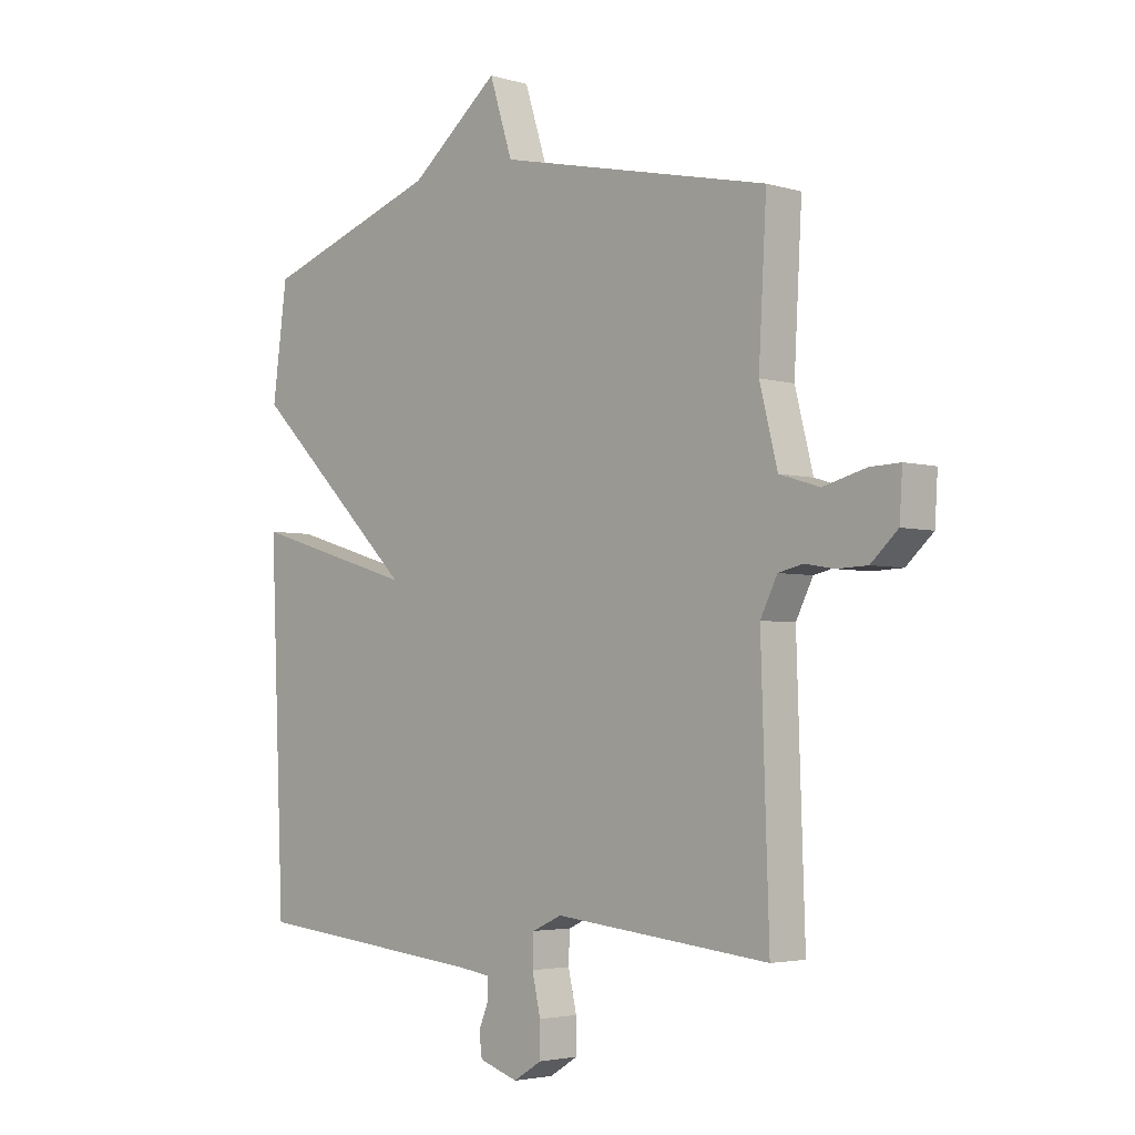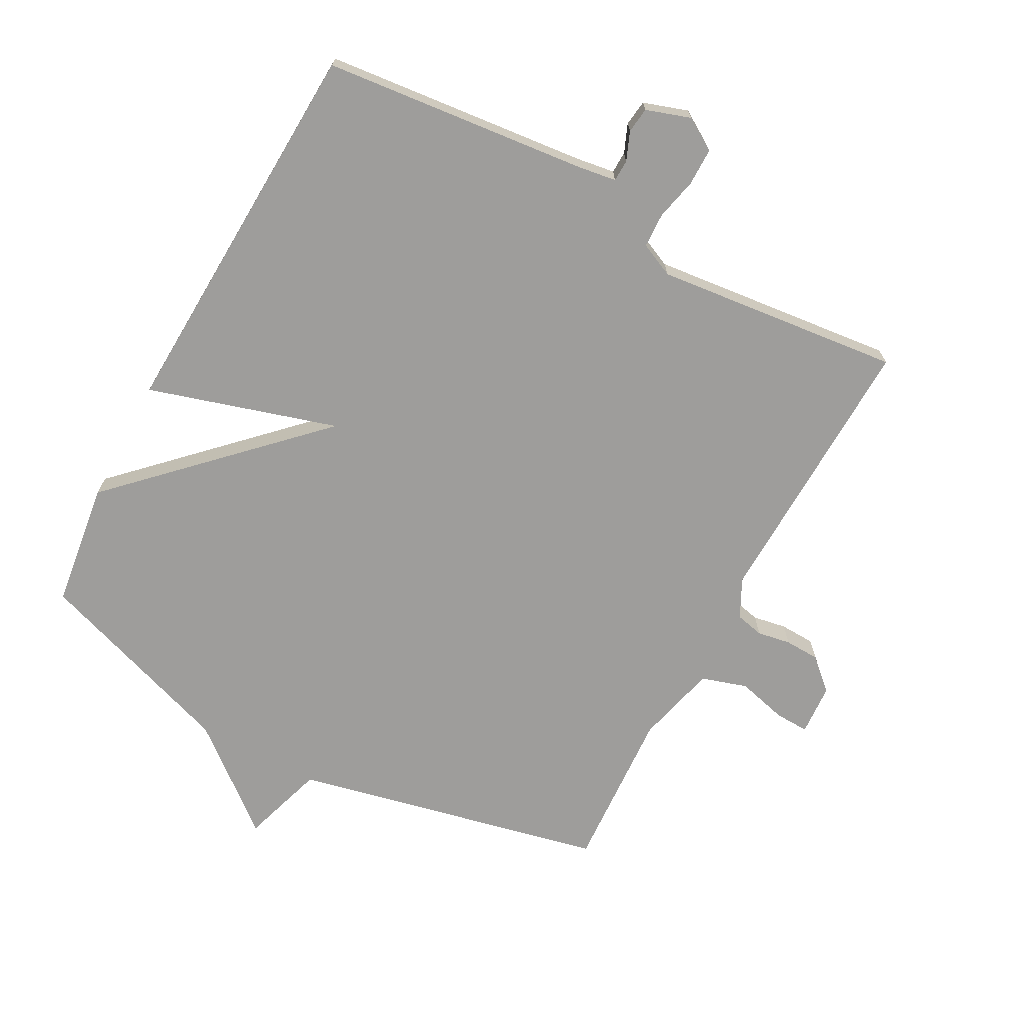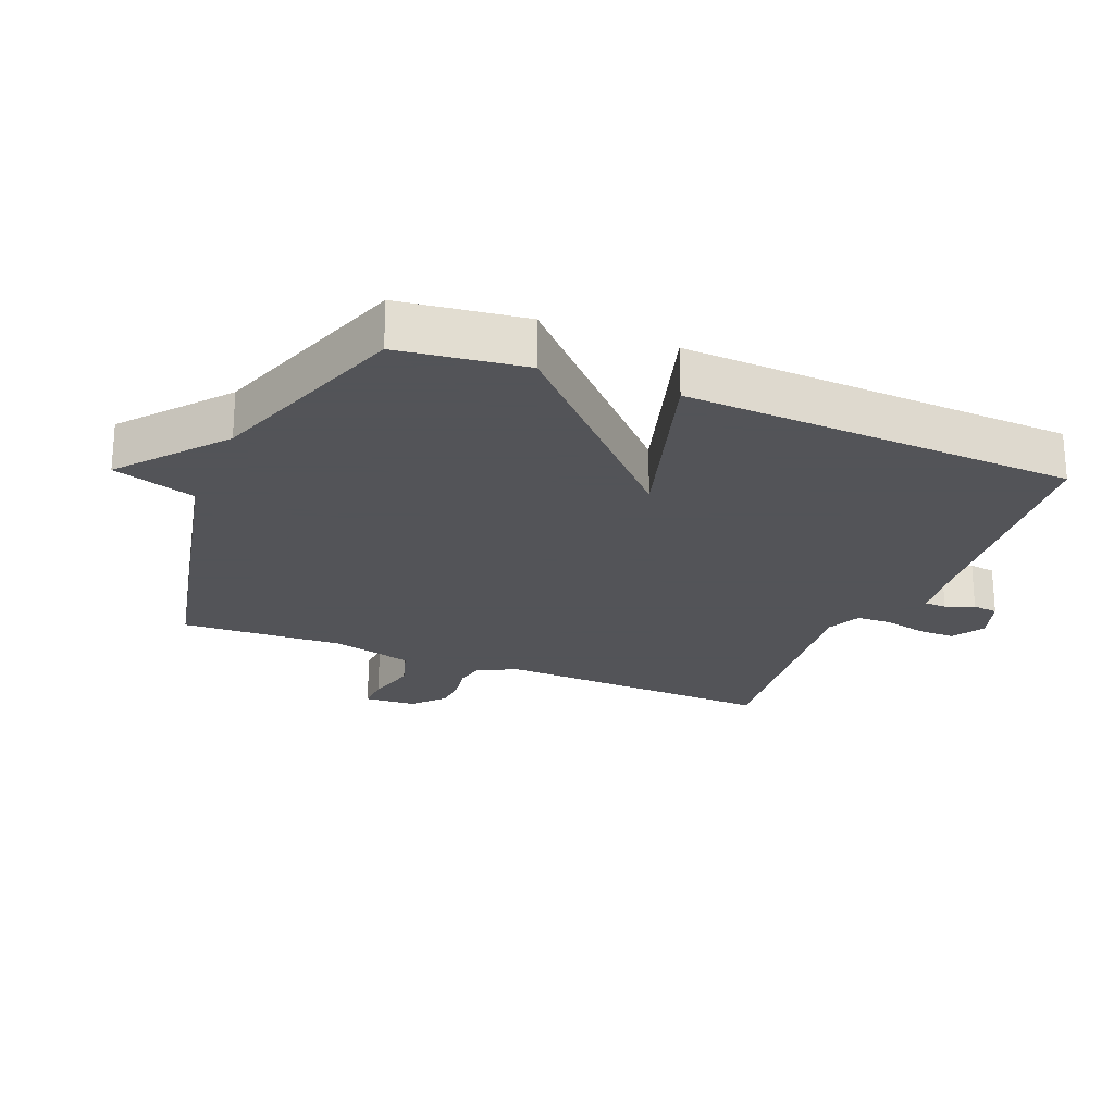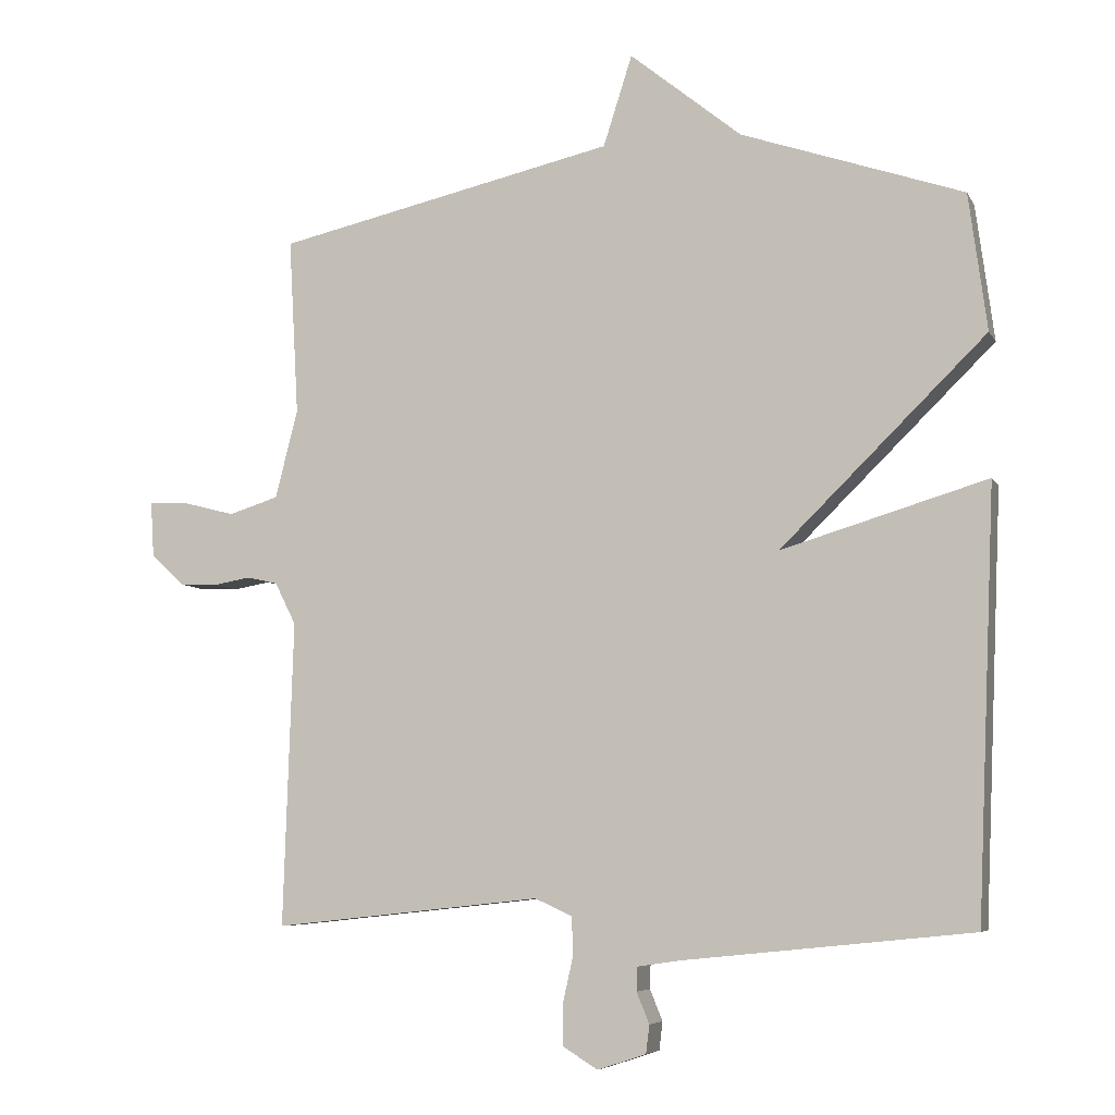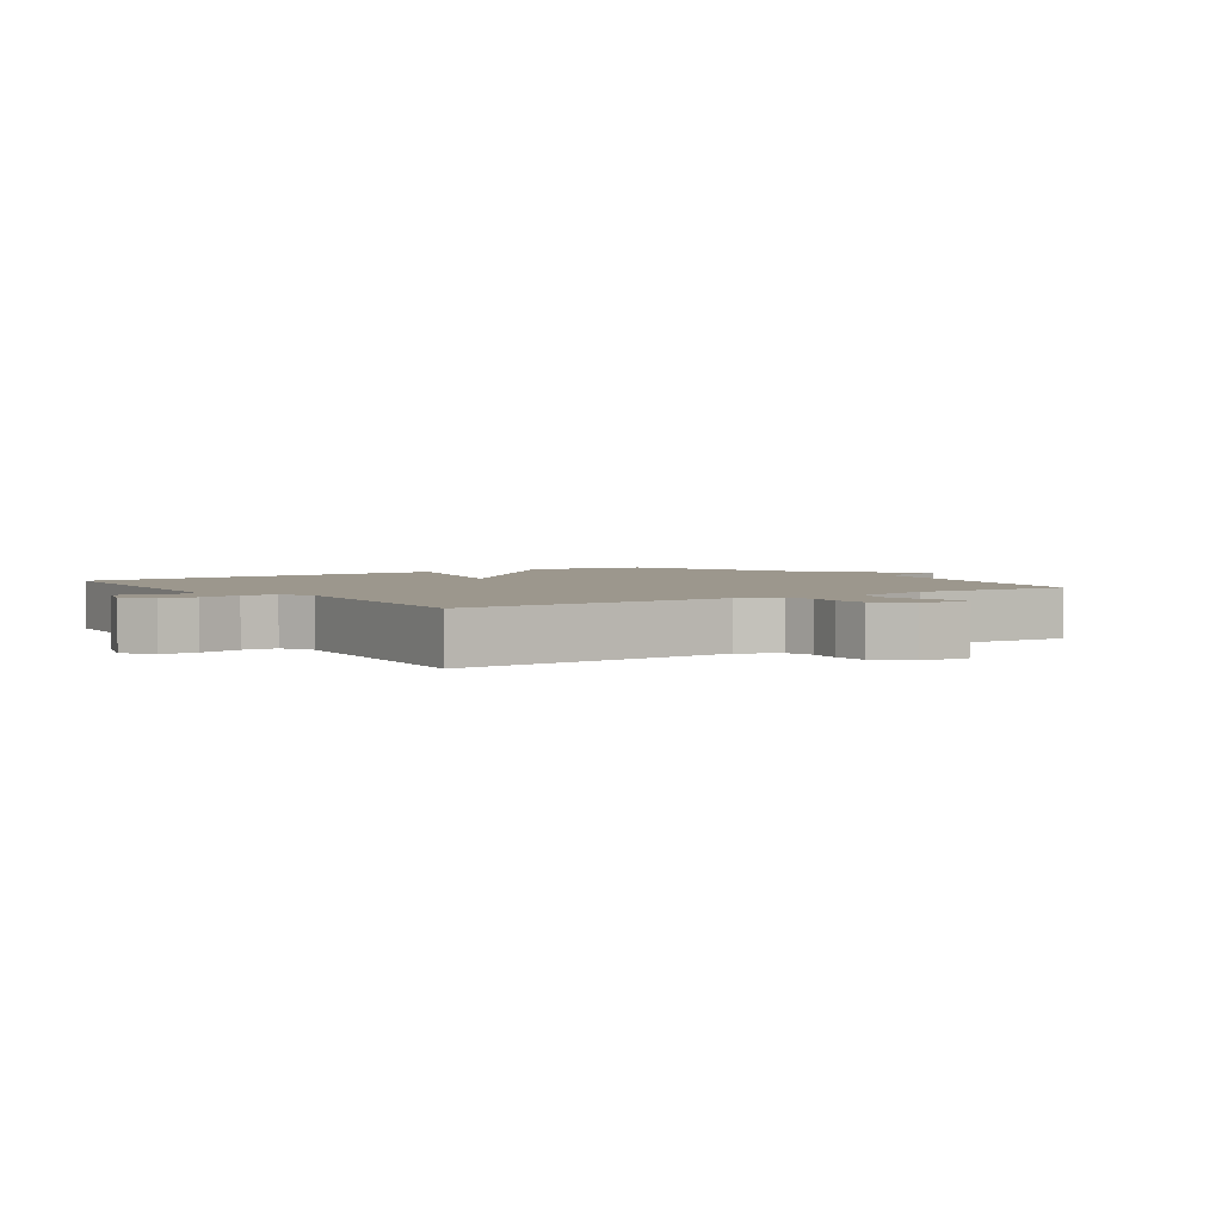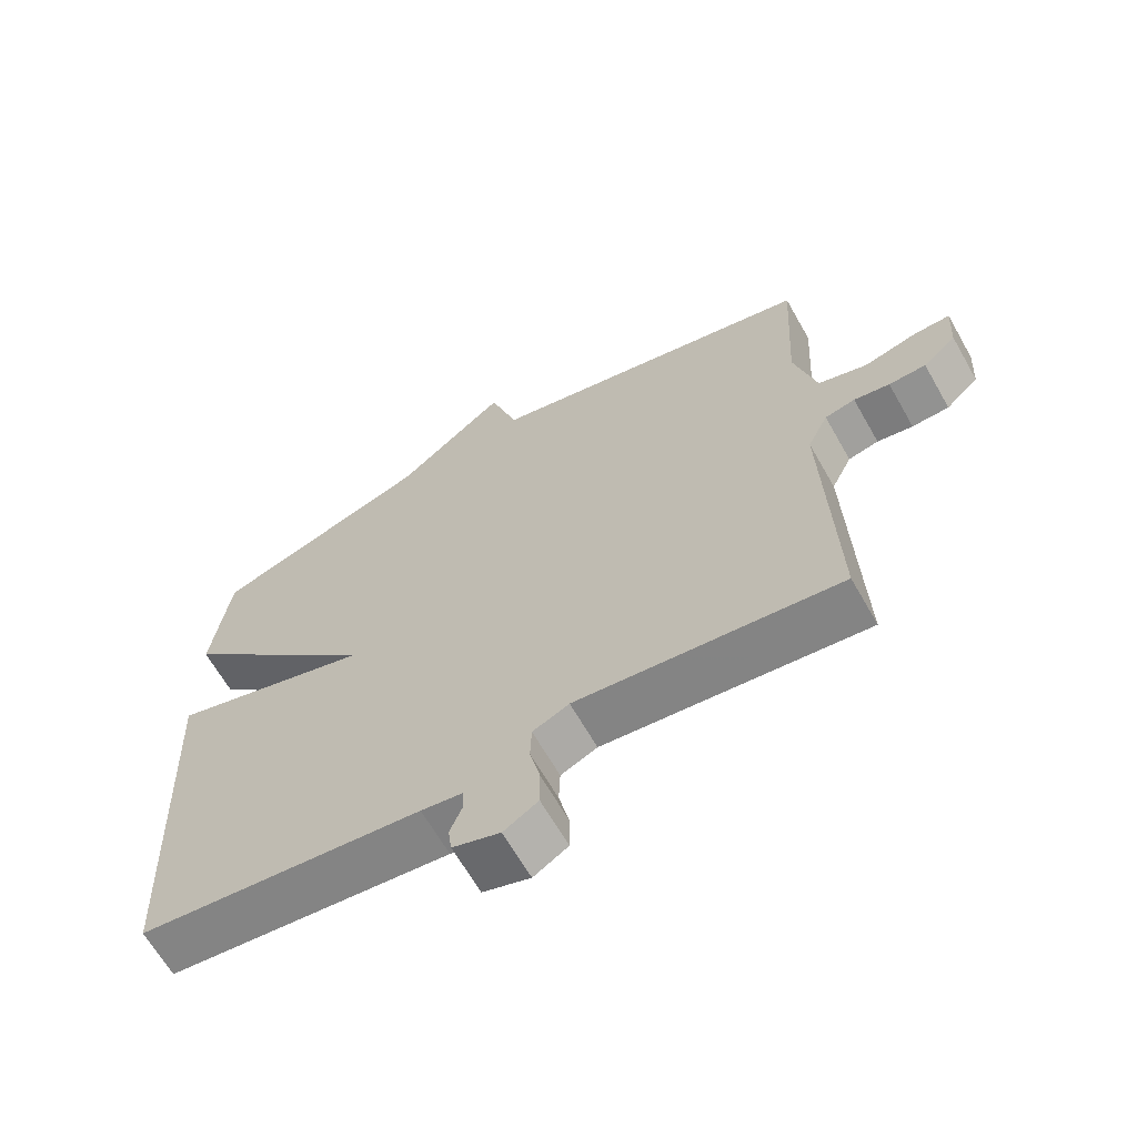
<metadata>
{"format":"obj","ext":"obj","renderer":"f3d","projection":"perspective","resolution":1024,"background":"white","views":[{"elev":-3.6,"azim":-134.3,"up":"+Z"},{"elev":-70.4,"azim":151.7,"up":"+Y"},{"elev":-23.4,"azim":67.7,"up":"+Y"},{"elev":-6.6,"azim":17.3,"up":"+Z"},{"elev":2.9,"azim":-125.3,"up":"+Y"},{"elev":-65.1,"azim":-150.4,"up":"+Z"}]}
</metadata>
<code>
v -0.5 0.07 0.5
v -0.016 0.07 0.608
v 0.025 0.07 0.737
v 0.184 0.07 0.608
v 0.5 0.07 0.5
v 0.526 0.07 0.305
v 0.233 0.07 0.017
v 0.526 0.07 0.105
v 0.5 0.07 -0.5
v 0.09 0.07 -0.542
v 0.029 0.07 -0.551
v 0.028 0.07 -0.585
v 0.046 0.07 -0.629
v 0.041 0.07 -0.669
v -0.028 0.07 -0.692
v -0.078 0.07 -0.661
v -0.078 0.07 -0.603
v -0.063 0.07 -0.537
v -0.065 0.07 -0.483
v -0.118 0.07 -0.459
v -0.5 0.07 -0.5
v -0.486 0.07 -0.065
v -0.516 0.07 -0.005
v -0.56 0.07 0.005
v -0.612 0.07 -0.004
v -0.666 0.07 -0.002
v -0.714 0.07 0.042
v -0.719 0.07 0.122
v -0.666 0.07 0.12
v -0.589 0.07 0.1
v -0.518 0.07 0.122
v -0.486 0.07 0.248
v -0.5 0 0.5
v -0.016 0 0.608
v 0.025 0 0.737
v 0.184 0 0.608
v 0.5 0 0.5
v 0.526 0 0.305
v 0.233 0 0.017
v 0.526 0 0.105
v 0.5 0 -0.5
v 0.09 0 -0.542
v 0.029 0 -0.551
v 0.028 0 -0.585
v 0.046 0 -0.629
v 0.041 0 -0.669
v -0.028 0 -0.692
v -0.078 0 -0.661
v -0.078 0 -0.603
v -0.063 0 -0.537
v -0.065 0 -0.483
v -0.118 0 -0.459
v -0.5 0 -0.5
v -0.486 0 -0.065
v -0.516 0 -0.005
v -0.56 0 0.005
v -0.612 0 -0.004
v -0.666 0 -0.002
v -0.714 0 0.042
v -0.719 0 0.122
v -0.666 0 0.12
v -0.589 0 0.1
v -0.518 0 0.122
v -0.486 0 0.248
f 28 29 30
f 27 28 30
f 26 27 30
f 25 26 30
f 24 25 30
f 23 24 30 31
f 22 23 31 32
f 20 21 22
f 19 20 22 32
f 16 17 18
f 15 16 18
f 14 15 18
f 13 14 18
f 12 13 18
f 11 12 18 19
f 32 1 2
f 19 32 2
f 11 19 2
f 10 11 2
f 7 8 9 10
f 4 5 6 7
f 4 7 10
f 3 4 10
f 2 3 10
f 62 61 60
f 62 60 59
f 62 59 58
f 62 58 57
f 62 57 56
f 63 62 56 55
f 64 63 55 54
f 54 53 52
f 64 54 52 51
f 50 49 48
f 50 48 47
f 50 47 46
f 50 46 45
f 50 45 44
f 51 50 44 43
f 34 33 64
f 34 64 51
f 34 51 43
f 34 43 42
f 42 41 40 39
f 39 38 37 36
f 42 39 36
f 42 36 35
f 42 35 34
f 1 33 34 2
f 2 34 35 3
f 3 35 36 4
f 4 36 37 5
f 5 37 38 6
f 6 38 39 7
f 7 39 40 8
f 8 40 41 9
f 9 41 42 10
f 10 42 43 11
f 11 43 44 12
f 12 44 45 13
f 13 45 46 14
f 14 46 47 15
f 15 47 48 16
f 16 48 49 17
f 17 49 50 18
f 18 50 51 19
f 19 51 52 20
f 20 52 53 21
f 21 53 54 22
f 22 54 55 23
f 23 55 56 24
f 24 56 57 25
f 25 57 58 26
f 26 58 59 27
f 27 59 60 28
f 28 60 61 29
f 29 61 62 30
f 30 62 63 31
f 31 63 64 32
f 32 64 33 1

</code>
